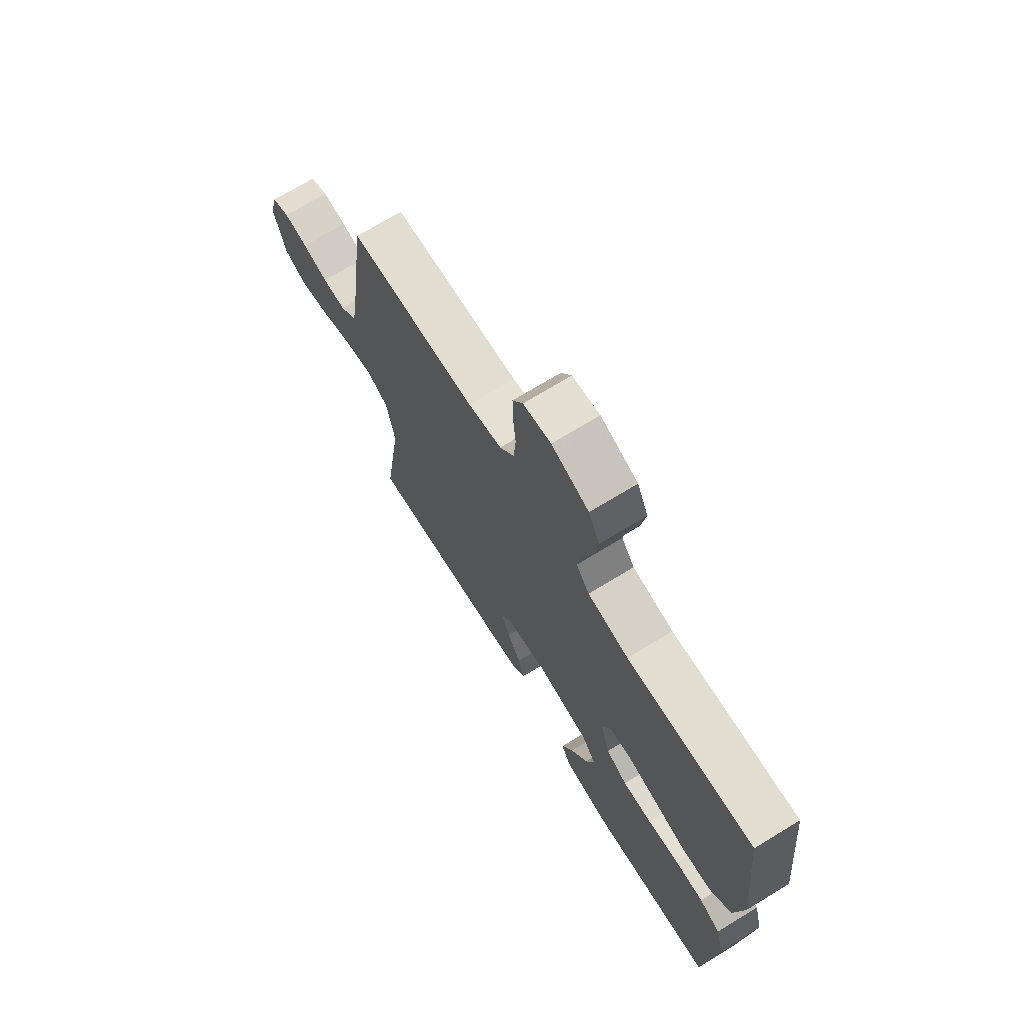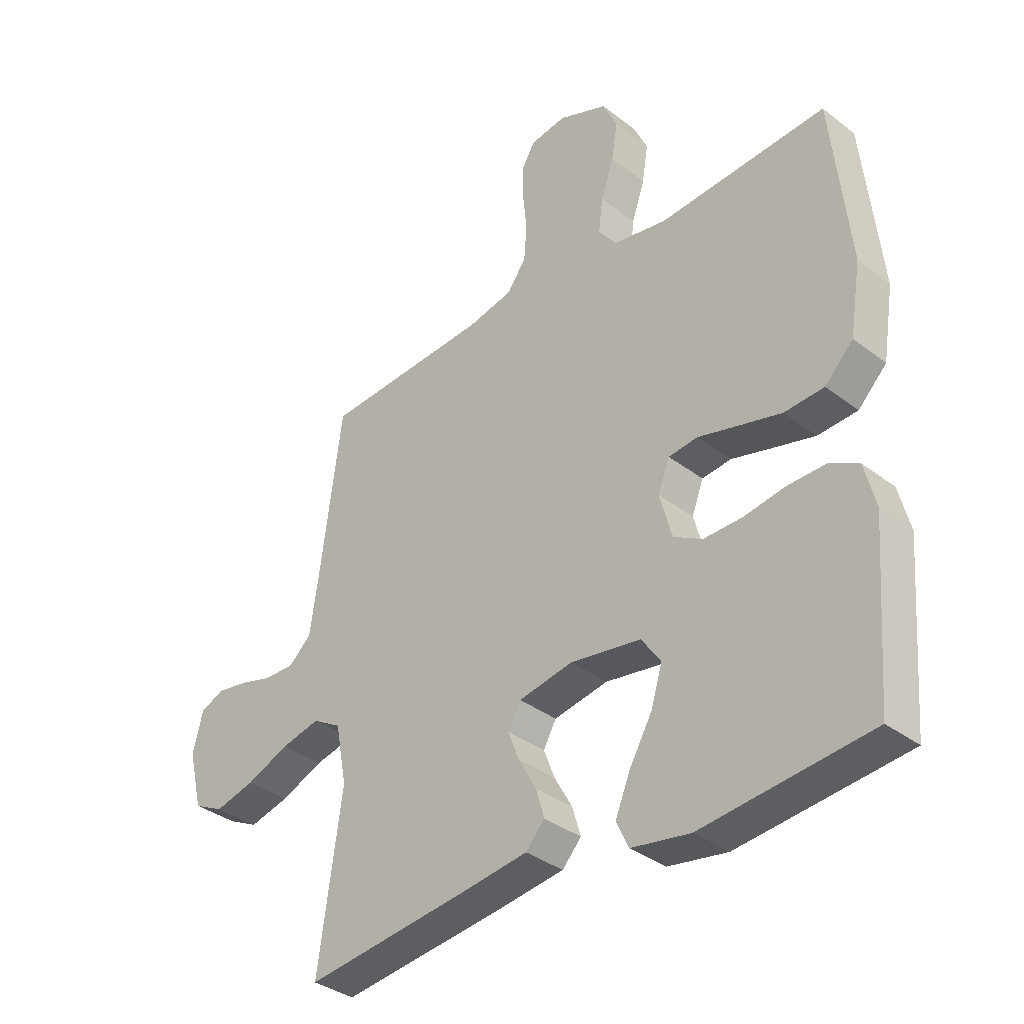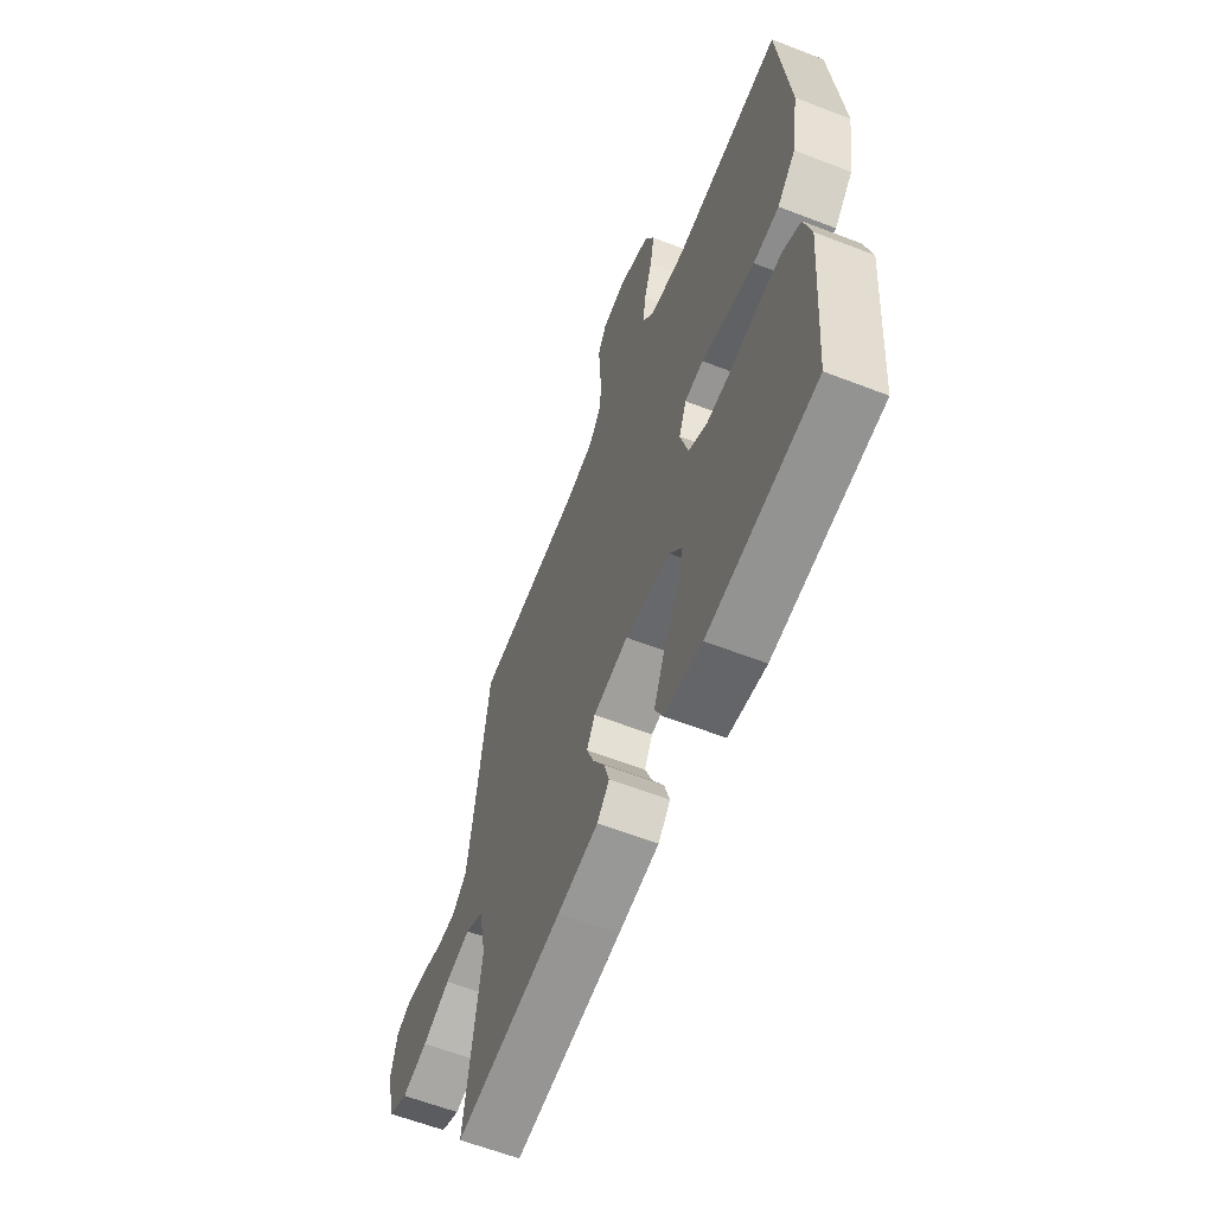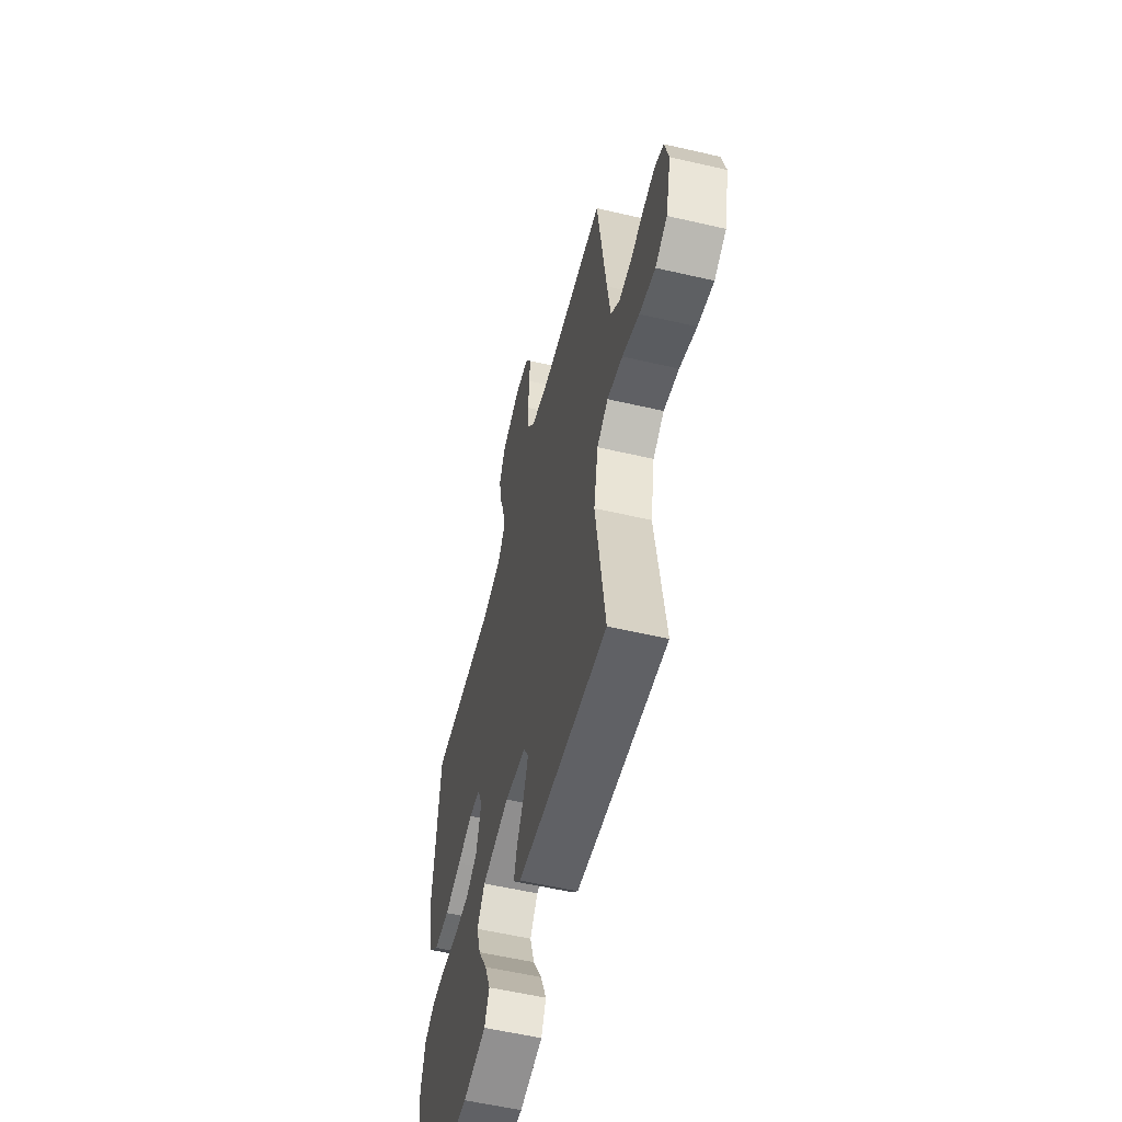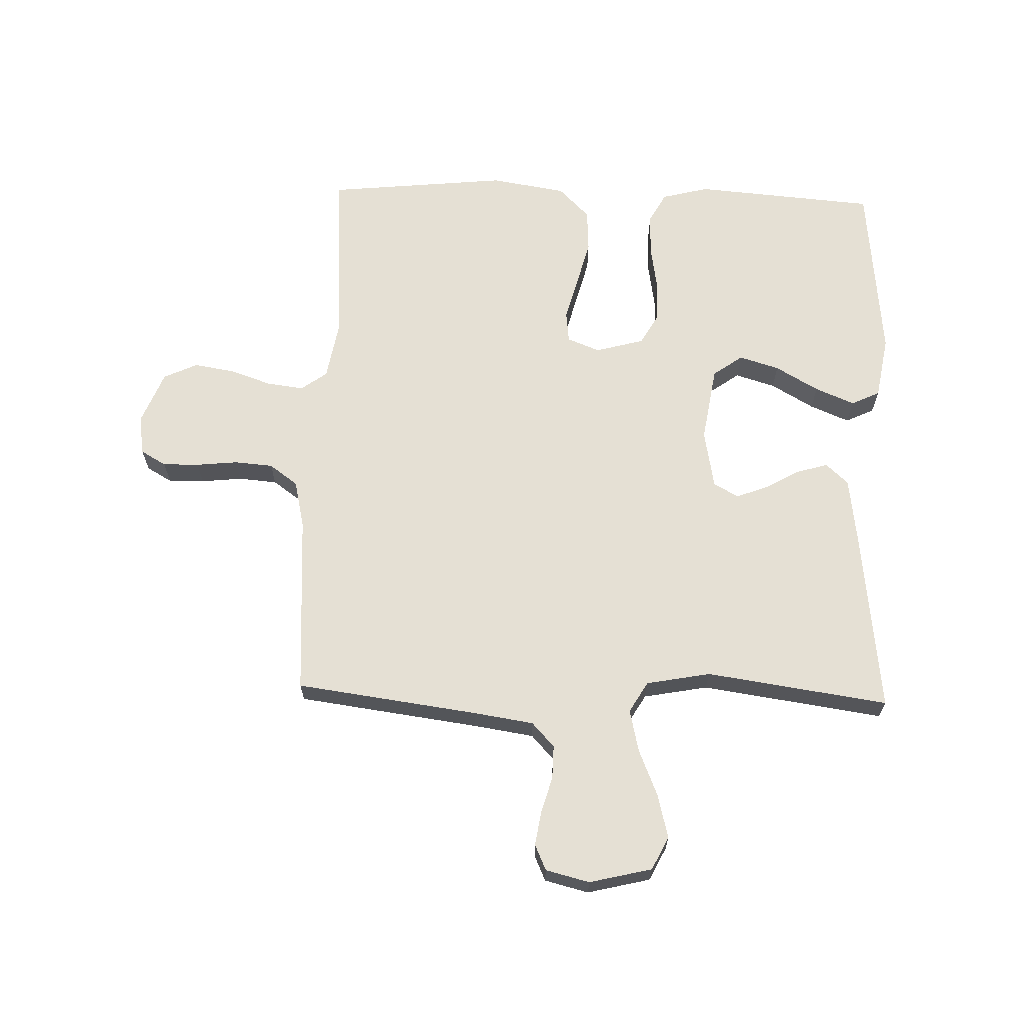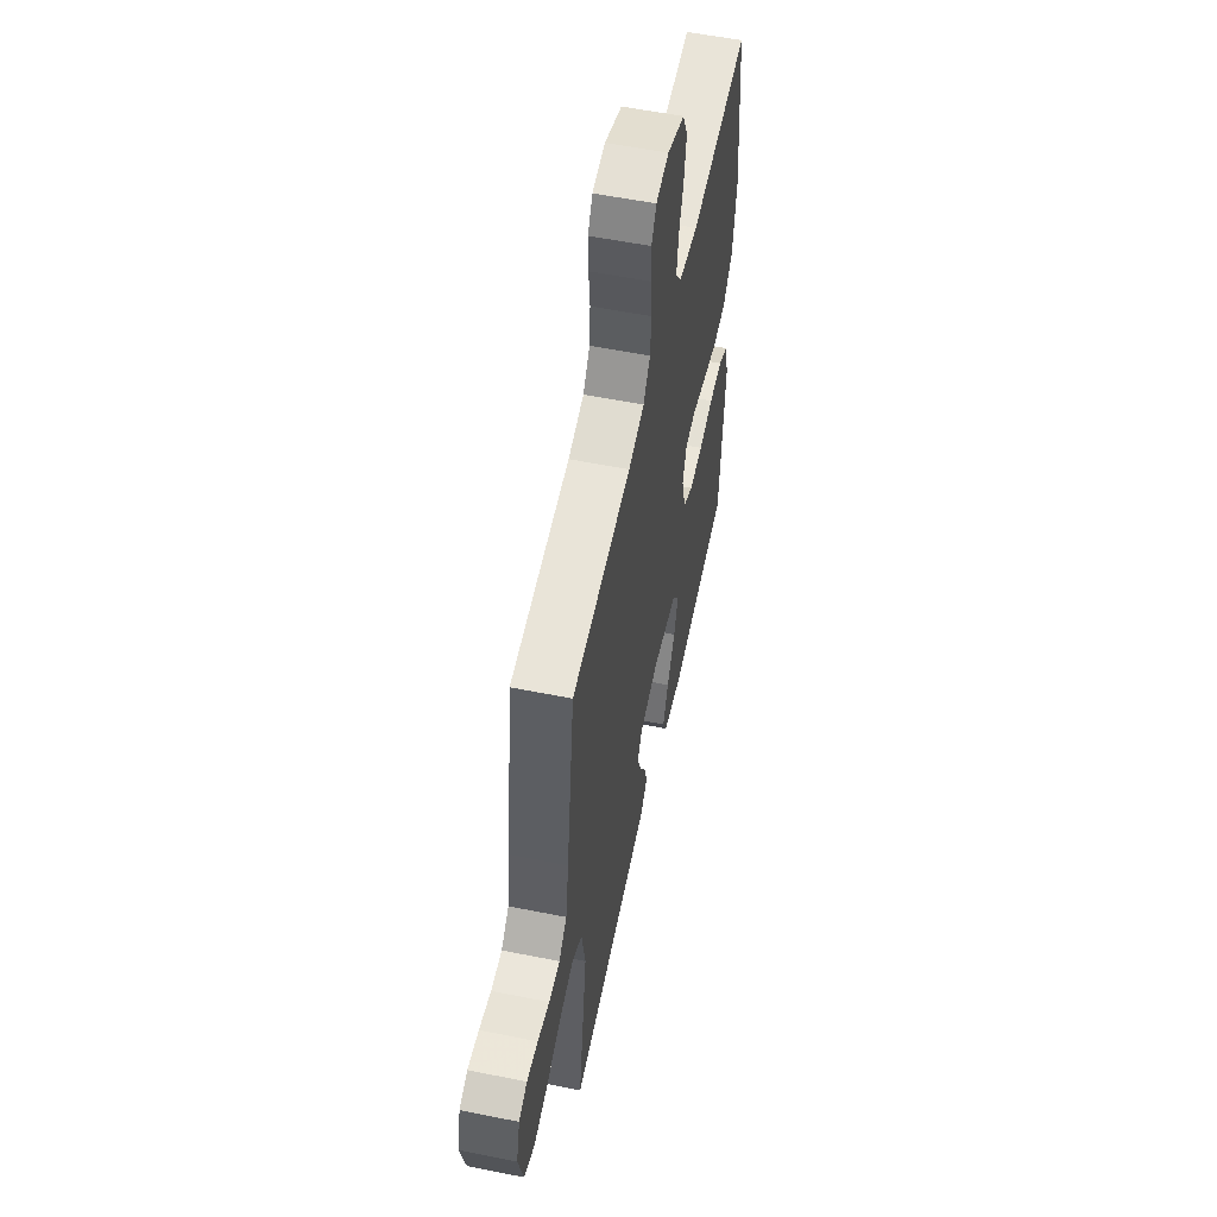
<metadata>
{"format":"obj","ext":"obj","renderer":"f3d","projection":"perspective","resolution":1024,"background":"white","views":[{"elev":71.2,"azim":-121.4,"up":"+Z"},{"elev":-35.6,"azim":-135.3,"up":"+Z"},{"elev":-61.1,"azim":-111.6,"up":"+Z"},{"elev":-56.1,"azim":76.3,"up":"+Z"},{"elev":65.9,"azim":91.8,"up":"+Y"},{"elev":56.2,"azim":101.9,"up":"+Z"}]}
</metadata>
<code>
v -0.5 0.07 -0.5
v -0.524 0.07 -0.2
v -0.504 0.07 -0.122
v -0.454 0.07 -0.095
v -0.386 0.07 -0.096
v -0.311 0.07 -0.108
v -0.241 0.07 -0.109
v -0.19 0.07 -0.08
v -0.168 0.07 0
v -0.189 0.07 0.054
v -0.241 0.07 0.06
v -0.312 0.07 0.041
v -0.389 0.07 0.021
v -0.46 0.07 0.025
v -0.511 0.07 0.076
v -0.531 0.07 0.2
v -0.5 0.07 0.5
v -0.2 0.07 0.48
v -0.103 0.07 0.497
v -0.072 0.07 0.54
v -0.08 0.07 0.601
v -0.103 0.07 0.669
v -0.114 0.07 0.736
v -0.088 0.07 0.792
v 0 0.07 0.827
v 0.065 0.07 0.817
v 0.089 0.07 0.775
v 0.088 0.07 0.715
v 0.081 0.07 0.647
v 0.086 0.07 0.583
v 0.12 0.07 0.536
v 0.2 0.07 0.518
v 0.5 0.07 0.5
v 0.54 0.07 0.2
v 0.555 0.07 0.101
v 0.595 0.07 0.064
v 0.65 0.07 0.065
v 0.71 0.07 0.082
v 0.766 0.07 0.091
v 0.808 0.07 0.072
v 0.826 0.07 0
v 0.801 0.07 -0.103
v 0.747 0.07 -0.13
v 0.675 0.07 -0.112
v 0.598 0.07 -0.08
v 0.528 0.07 -0.064
v 0.477 0.07 -0.094
v 0.457 0.07 -0.2
v 0.5 0.07 -0.5
v 0.2 0.07 -0.465
v 0.087 0.07 -0.45
v 0.053 0.07 -0.413
v 0.068 0.07 -0.362
v 0.1 0.07 -0.305
v 0.12 0.07 -0.253
v 0.097 0.07 -0.212
v 0 0.07 -0.194
v -0.126 0.07 -0.214
v -0.161 0.07 -0.263
v -0.141 0.07 -0.329
v -0.1 0.07 -0.4
v -0.073 0.07 -0.465
v -0.095 0.07 -0.512
v -0.2 0.07 -0.53
v -0.5 0 -0.5
v -0.524 0 -0.2
v -0.504 0 -0.122
v -0.454 0 -0.095
v -0.386 0 -0.096
v -0.311 0 -0.108
v -0.241 0 -0.109
v -0.19 0 -0.08
v -0.168 0 0
v -0.189 0 0.054
v -0.241 0 0.06
v -0.312 0 0.041
v -0.389 0 0.021
v -0.46 0 0.025
v -0.511 0 0.076
v -0.531 0 0.2
v -0.5 0 0.5
v -0.2 0 0.48
v -0.103 0 0.497
v -0.072 0 0.54
v -0.08 0 0.601
v -0.103 0 0.669
v -0.114 0 0.736
v -0.088 0 0.792
v 0 0 0.827
v 0.065 0 0.817
v 0.089 0 0.775
v 0.088 0 0.715
v 0.081 0 0.647
v 0.086 0 0.583
v 0.12 0 0.536
v 0.2 0 0.518
v 0.5 0 0.5
v 0.54 0 0.2
v 0.555 0 0.101
v 0.595 0 0.064
v 0.65 0 0.065
v 0.71 0 0.082
v 0.766 0 0.091
v 0.808 0 0.072
v 0.826 0 0
v 0.801 0 -0.103
v 0.747 0 -0.13
v 0.675 0 -0.112
v 0.598 0 -0.08
v 0.528 0 -0.064
v 0.477 0 -0.094
v 0.457 0 -0.2
v 0.5 0 -0.5
v 0.2 0 -0.465
v 0.087 0 -0.45
v 0.053 0 -0.413
v 0.068 0 -0.362
v 0.1 0 -0.305
v 0.12 0 -0.253
v 0.097 0 -0.212
v 0 0 -0.194
v -0.126 0 -0.214
v -0.161 0 -0.263
v -0.141 0 -0.329
v -0.1 0 -0.4
v -0.073 0 -0.465
v -0.095 0 -0.512
v -0.2 0 -0.53
f 4 5 6
f 3 4 6
f 2 3 6
f 1 2 6
f 64 1 6
f 63 64 6
f 62 63 6
f 61 62 6
f 60 61 6
f 59 60 6 7
f 58 59 7 8
f 57 58 8 9
f 56 57 9 10
f 52 53 54
f 51 52 54
f 50 51 54
f 49 50 54
f 48 49 54
f 47 48 54 55
f 46 47 55 56
f 43 44 45
f 42 43 45
f 41 42 45
f 40 41 45
f 39 40 45
f 38 39 45
f 37 38 45
f 36 37 45 46
f 46 56 10
f 36 46 10
f 35 36 10
f 32 33 34
f 35 10 11
f 34 35 11
f 32 34 11
f 31 32 11
f 27 28 29
f 26 27 29
f 25 26 29
f 24 25 29
f 23 24 29
f 22 23 29
f 21 22 29
f 20 21 29 30
f 11 12 13
f 31 11 13
f 30 31 13
f 20 30 13
f 19 20 13
f 16 17 18
f 16 18 19
f 15 16 19
f 14 15 19
f 13 14 19
f 70 69 68
f 70 68 67
f 70 67 66
f 70 66 65
f 70 65 128
f 70 128 127
f 70 127 126
f 70 126 125
f 70 125 124
f 71 70 124 123
f 72 71 123 122
f 73 72 122 121
f 74 73 121 120
f 118 117 116
f 118 116 115
f 118 115 114
f 118 114 113
f 118 113 112
f 119 118 112 111
f 120 119 111 110
f 109 108 107
f 109 107 106
f 109 106 105
f 109 105 104
f 109 104 103
f 109 103 102
f 109 102 101
f 110 109 101 100
f 74 120 110
f 74 110 100
f 74 100 99
f 98 97 96
f 75 74 99
f 75 99 98
f 75 98 96
f 75 96 95
f 93 92 91
f 93 91 90
f 93 90 89
f 93 89 88
f 93 88 87
f 93 87 86
f 93 86 85
f 94 93 85 84
f 77 76 75
f 77 75 95
f 77 95 94
f 77 94 84
f 77 84 83
f 82 81 80
f 83 82 80
f 83 80 79
f 83 79 78
f 83 78 77
f 1 65 66 2
f 2 66 67 3
f 3 67 68 4
f 4 68 69 5
f 5 69 70 6
f 6 70 71 7
f 7 71 72 8
f 8 72 73 9
f 9 73 74 10
f 10 74 75 11
f 11 75 76 12
f 12 76 77 13
f 13 77 78 14
f 14 78 79 15
f 15 79 80 16
f 16 80 81 17
f 17 81 82 18
f 18 82 83 19
f 19 83 84 20
f 20 84 85 21
f 21 85 86 22
f 22 86 87 23
f 23 87 88 24
f 24 88 89 25
f 25 89 90 26
f 26 90 91 27
f 27 91 92 28
f 28 92 93 29
f 29 93 94 30
f 30 94 95 31
f 31 95 96 32
f 32 96 97 33
f 33 97 98 34
f 34 98 99 35
f 35 99 100 36
f 36 100 101 37
f 37 101 102 38
f 38 102 103 39
f 39 103 104 40
f 40 104 105 41
f 41 105 106 42
f 42 106 107 43
f 43 107 108 44
f 44 108 109 45
f 45 109 110 46
f 46 110 111 47
f 47 111 112 48
f 48 112 113 49
f 49 113 114 50
f 50 114 115 51
f 51 115 116 52
f 52 116 117 53
f 53 117 118 54
f 54 118 119 55
f 55 119 120 56
f 56 120 121 57
f 57 121 122 58
f 58 122 123 59
f 59 123 124 60
f 60 124 125 61
f 61 125 126 62
f 62 126 127 63
f 63 127 128 64
f 64 128 65 1

</code>
